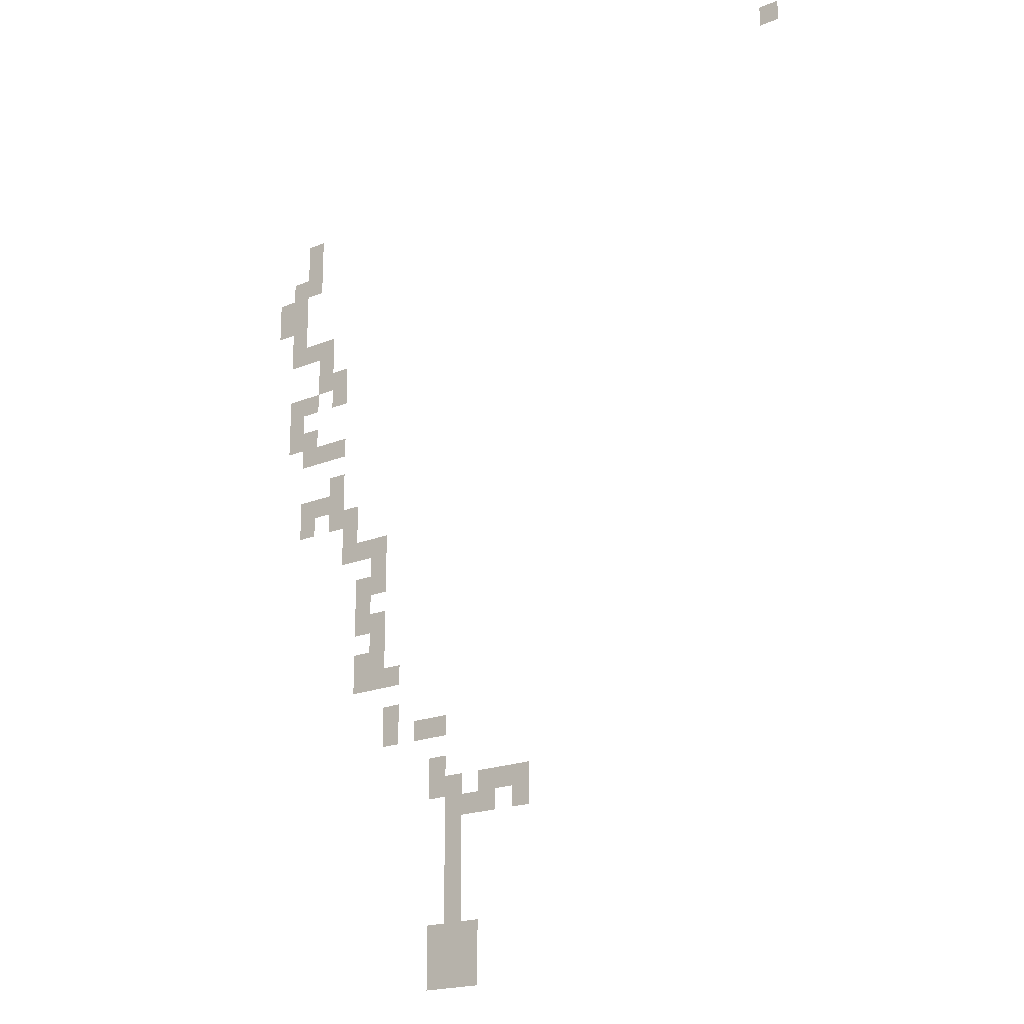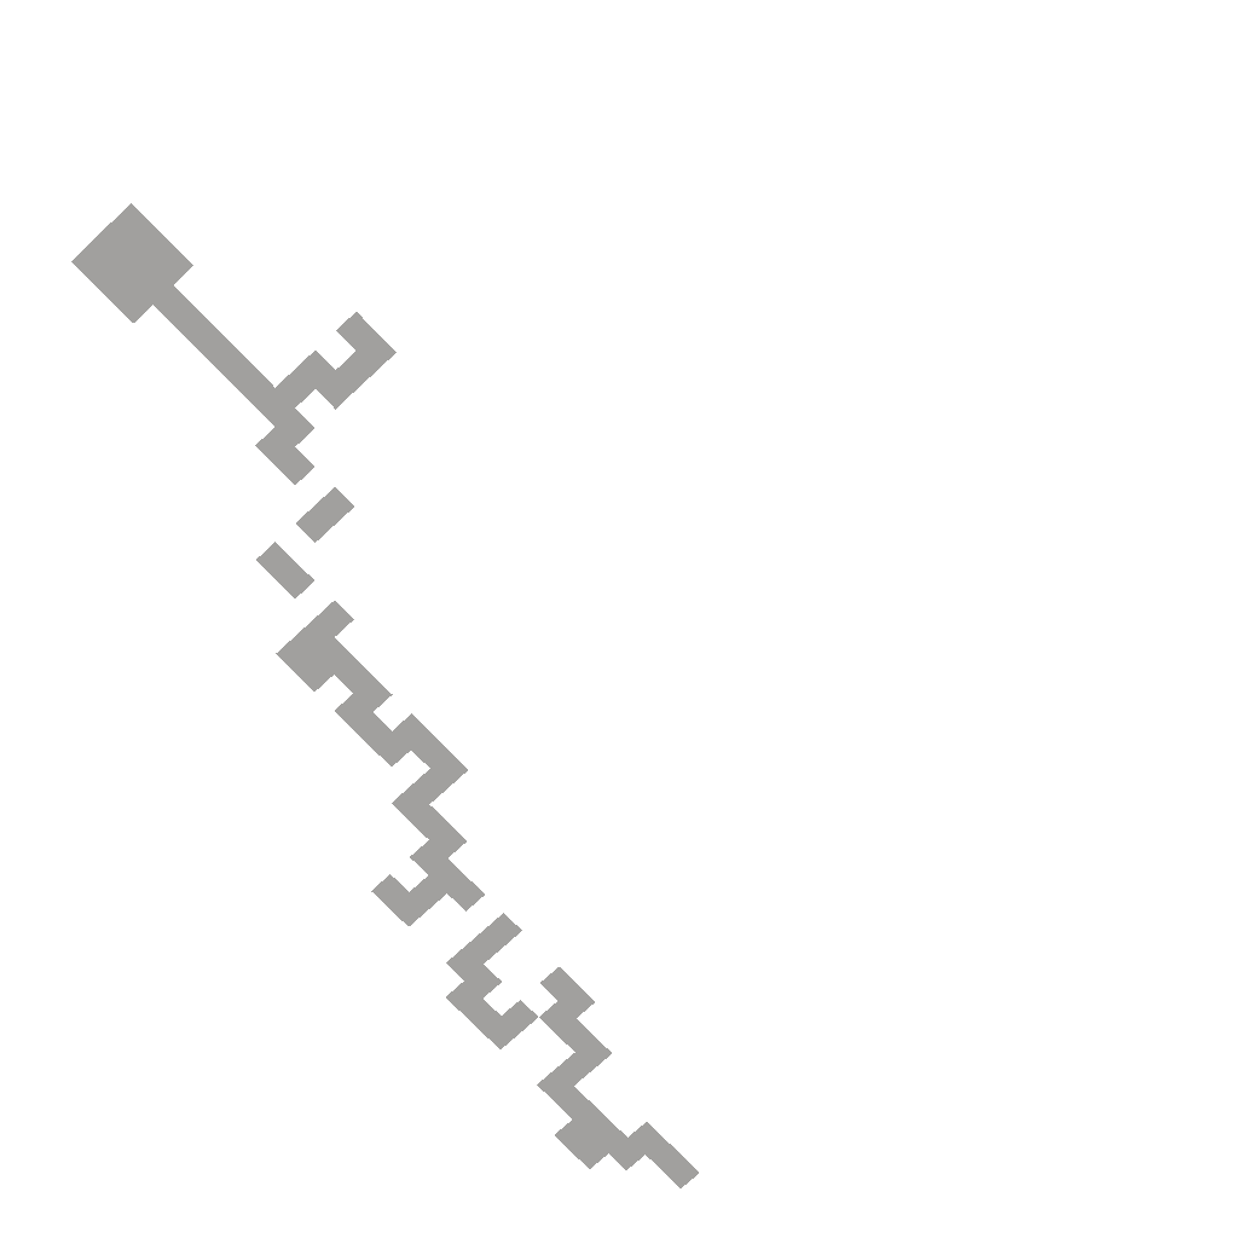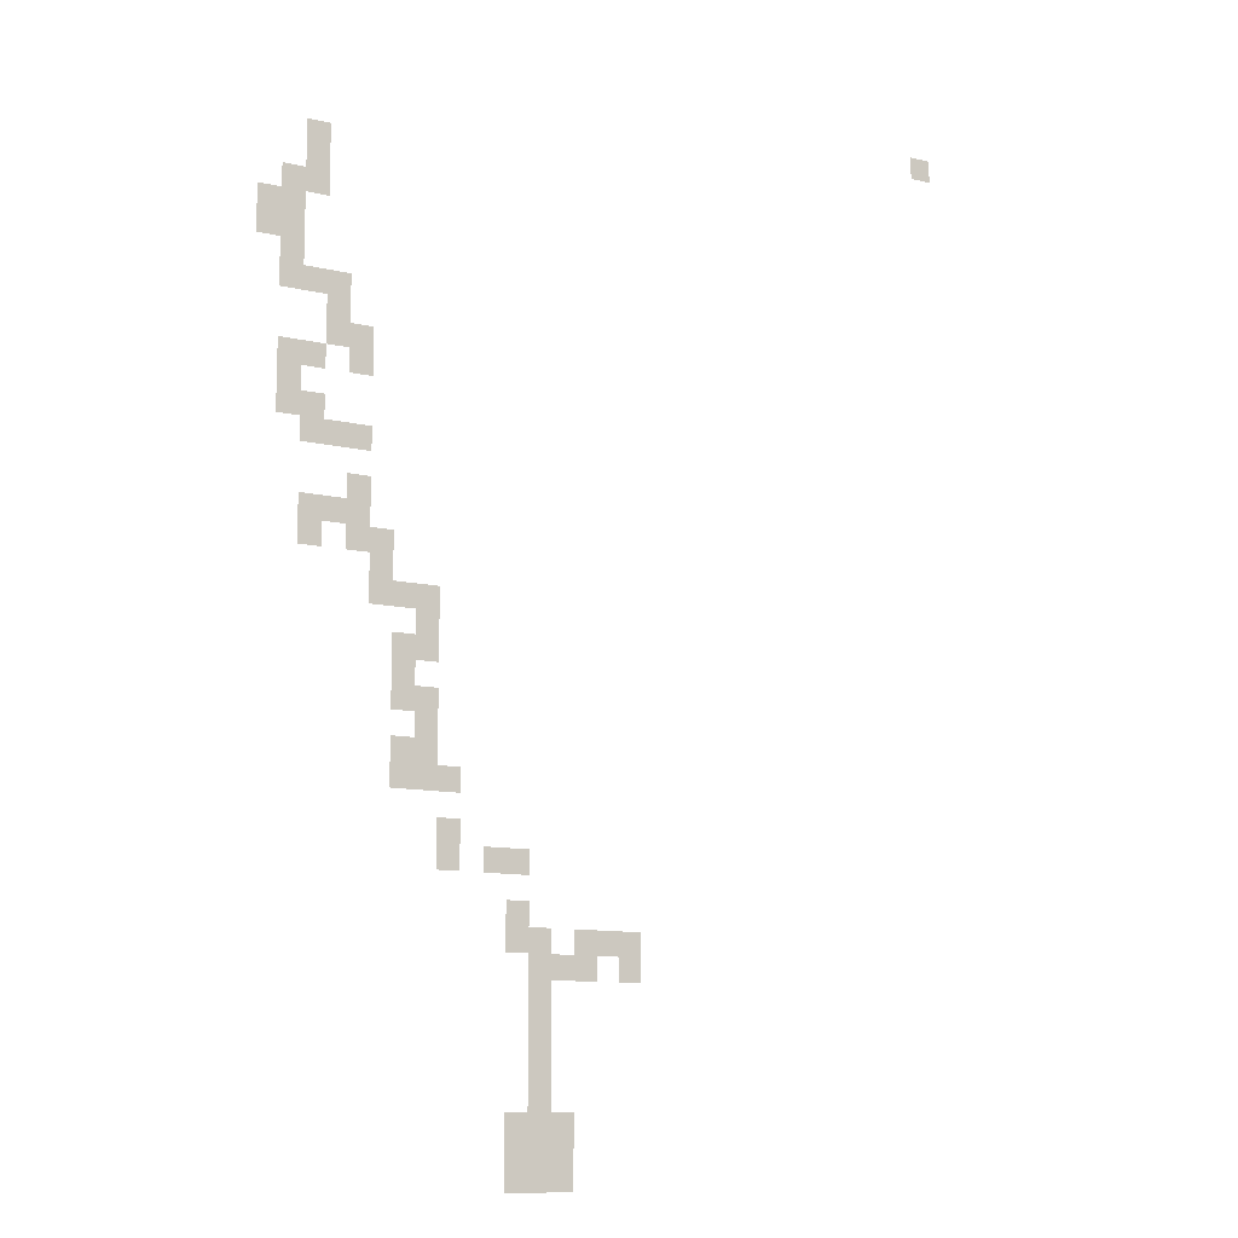
<metadata>
{"format":"obj","ext":"obj","renderer":"f3d","projection":"perspective","resolution":1024,"background":"white","views":[{"elev":-19.8,"azim":37.5,"up":"+Y"},{"elev":-71.8,"azim":43.0,"up":"+Z"},{"elev":-11.4,"azim":-29.9,"up":"+Y"}]}
</metadata>
<code>
v -7250 -1250 0
v -7500 -1250 0
v -7500 -1000 0
v -7250 -1000 0
v -7250 -1500 0
v -7500 -1500 0
v -7500 -2500 0
v -7750 -2500 0
v -7750 -2250 0
v -7500 -2250 0
v -7250 -2750 0
v -7500 -2750 0
v -7250 -2500 0
v -7750 -2750 0
v -7000 -3000 0
v -7250 -3000 0
v -7000 -2750 0
v -7500 -3750 0
v -7750 -3750 0
v -7750 -3500 0
v -7500 -3500 0
v -7000 -4250 0
v -7250 -4250 0
v -7250 -4000 0
v -7000 -4000 0
v -7000 -5000 0
v -7250 -5000 0
v -7250 -4750 0
v -7000 -4750 0
v -6500 -5500 0
v -6750 -5500 0
v -6750 -5250 0
v -6500 -5250 0
v -6250 -5750 0
v -6500 -5750 0
v -6250 -5500 0
v -6000 -6000 0
v -6250 -6000 0
v -6000 -5750 0
v -6250 -6500 0
v -6500 -6500 0
v -6500 -6250 0
v -6250 -6250 0
v -6000 -7000 0
v -6250 -7000 0
v -6250 -6750 0
v -6000 -6750 0
v -6000 -7500 0
v -6250 -7500 0
v -6250 -7250 0
v -6000 -7250 0
v -4000 -9000 0
v -4250 -9000 0
v -4250 -8750 0
v -4000 -8750 0
v -4500 -9250 0
v -4750 -9250 0
v -4750 -9000 0
v -4500 -9000 0
v -4750 -9500 0
v -5000 -9500 0
v -5000 -9250 0
v -4750 -9750 0
v -5000 -9750 0
v -4750 -10000 0
v -5000 -10000 0
v -4750 -10250 0
v -5000 -10250 0
v -4750 -10500 0
v -5000 -10500 0
v -4750 -10750 0
v -5000 -10750 0
v -7250 -1750 0
v -7500 -1750 0
v -7500 -2000 0
v -7750 -2000 0
v -7750 -1750 0
v -6750 -5000 0
v -6750 -4750 0
v -6000 -6250 0
v -7750 -1500 0
v -8000 -2000 0
v -8000 -1750 0
v -7750 -3250 0
v -7500 -3250 0
v -7500 -5000 0
v -7500 -4750 0
v -6500 -6000 0
v -6500 -7250 0
v -6500 -7000 0
v -5000 -9000 0
v -7000 -2500 0
v -6750 -3250 0
v -7000 -3250 0
v -6750 -3000 0
v -7500 -4000 0
v -7250 -3750 0
v -6500 -5000 0
v -6000 -5500 0
v -6000 -6500 0
v -3750 -9000 0
v -3750 -8750 0
v -8000 -2250 0
v -7250 -3250 0
v -7750 -4000 0
v -7500 -4250 0
v -6750 -5750 0
v -6500 -6750 0
v -6500 -7500 0
v -5250 -9000 0
v -5250 -8750 0
v -5000 -8750 0
v -6750 -3500 0
v -7000 -3500 0
v -7250 -5250 0
v -7500 -5250 0
v -5750 -8250 0
v -6000 -8250 0
v -6000 -8000 0
v -5750 -8000 0
v -3750 -9250 0
v -4000 -9250 0
v -7250 -3500 0
v -6750 -4250 0
v -6750 -4000 0
v -5750 -7500 0
v -5750 -7250 0
v -5000 -8250 0
v -5250 -8250 0
v -5250 -8000 0
v -5000 -8000 0
v -4750 -8750 0
v -4250 -9250 0
v -7000 -4500 0
v -6750 -4500 0
v -6000 -7750 0
v -5750 -7750 0
v -5250 -8500 0
v -5000 -8500 0
v -7000 -5250 0
v -5500 -8250 0
v -5500 -8000 0
v -4500 -8750 0
v -4500 -11250 0
v -5250 -11250 0
v -5250 -10500 0
v -4500 -10500 0
v 0 -250 0
v -250 -250 0
v -250 0 0
v 0 0 0
g mesh_0001
f 1 2 3 4
g mesh_0002
f 5 6 2 1
f 7 8 9 10
f 11 12 7 13
f 12 14 8 7
f 15 16 11 17
f 18 19 20 21
f 22 23 24 25
f 26 27 28 29
f 30 31 32 33
f 34 35 30 36
f 37 38 34 39
f 40 41 42 43
f 44 45 46 47
f 48 49 50 51
f 52 53 54 55
f 56 57 58 59
f 60 61 62 57
f 63 64 61 60
f 65 66 64 63
f 67 68 66 65
f 69 70 68 67
f 71 72 70 69
g mesh_0003
f 73 74 6 5
f 75 76 77 74
f 78 26 29 79
f 80 43 38 37
f 51 50 45 44
g mesh_0004
f 74 77 81 6
f 76 82 83 77
f 21 20 84 85
f 27 86 87 28
f 43 42 88 38
f 50 89 90 45
f 57 62 91 58
g mesh_0005
f 10 9 76 75
f 17 11 13 92
f 93 94 15 95
f 24 96 18 97
f 33 32 78 98
f 39 34 36 99
f 47 46 40 100
f 101 52 55 102
g mesh_0006
f 9 103 82 76
f 94 104 16 15
f 96 105 19 18
f 23 106 96 24
f 35 107 31 30
f 46 108 41 40
f 49 109 89 50
f 91 110 111 112
g mesh_0007
f 113 114 94 93
f 115 116 86 27
f 117 118 119 120
f 121 122 52 101
g mesh_0008
f 123 21 85 104
f 124 22 25 125
f 126 48 51 127
f 128 129 130 131
f 58 91 112 132
f 133 56 59 53
g mesh_0009
f 79 29 134 135
f 120 119 136 137
f 112 111 138 139
g mesh_0010
f 32 140 26 78
f 129 141 142 130
f 53 59 143 54
g mesh_0011
f 144 145 146 147
g mesh_tile_0002
f 148 149 150 151

</code>
